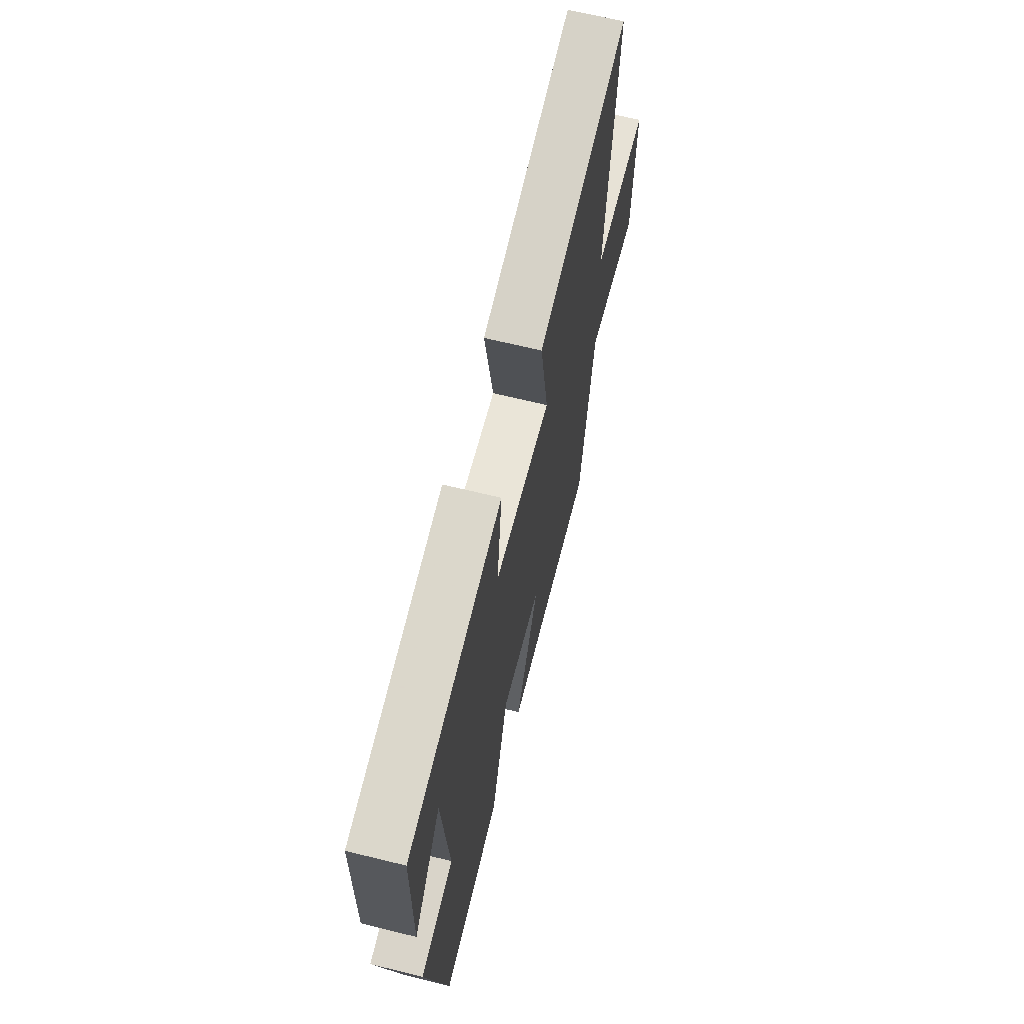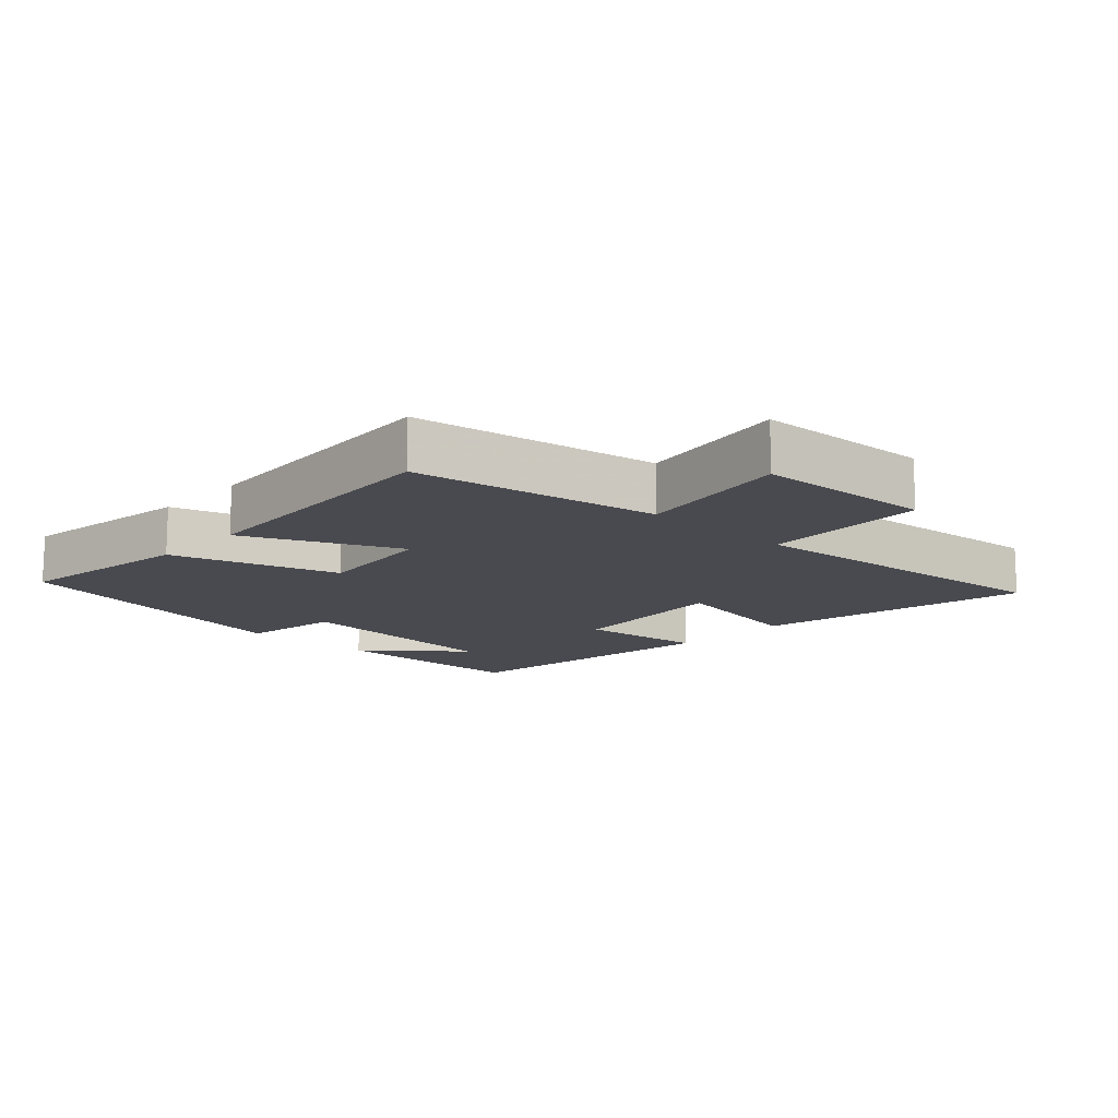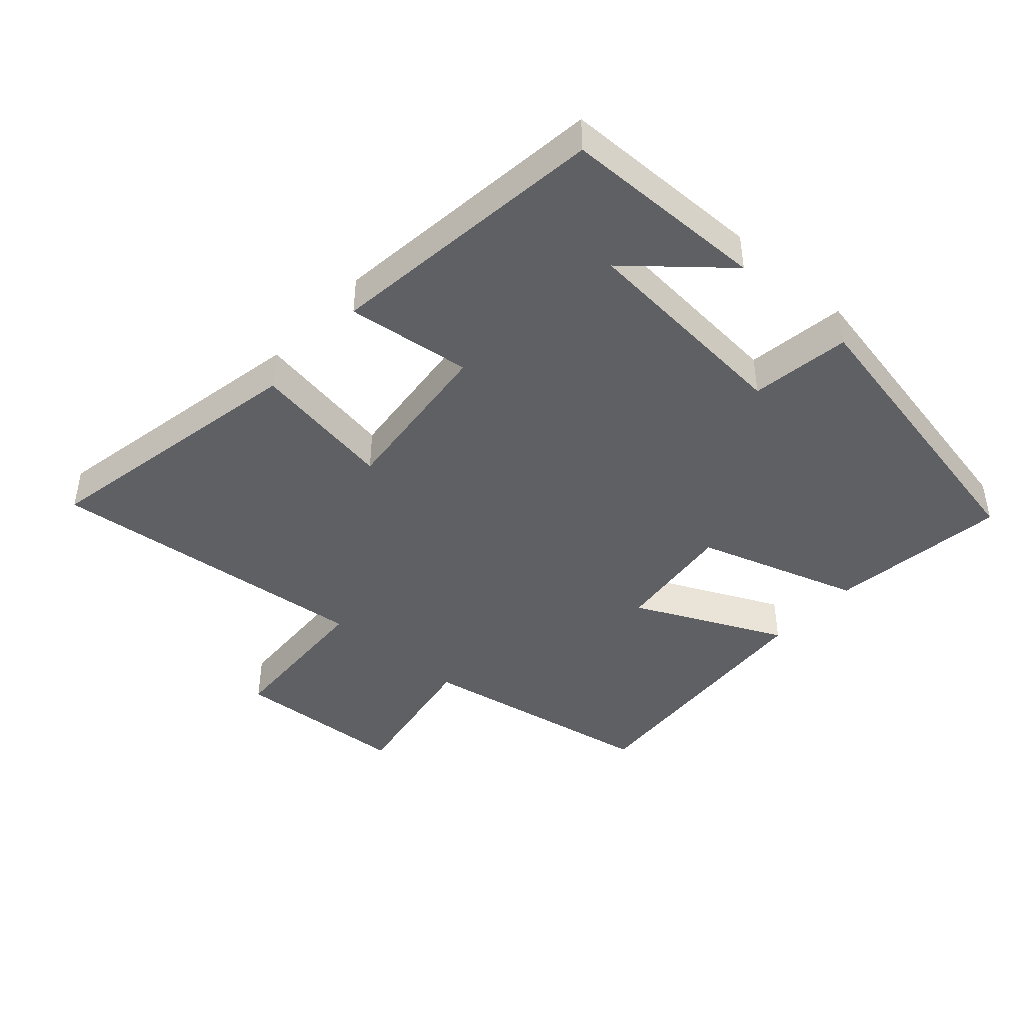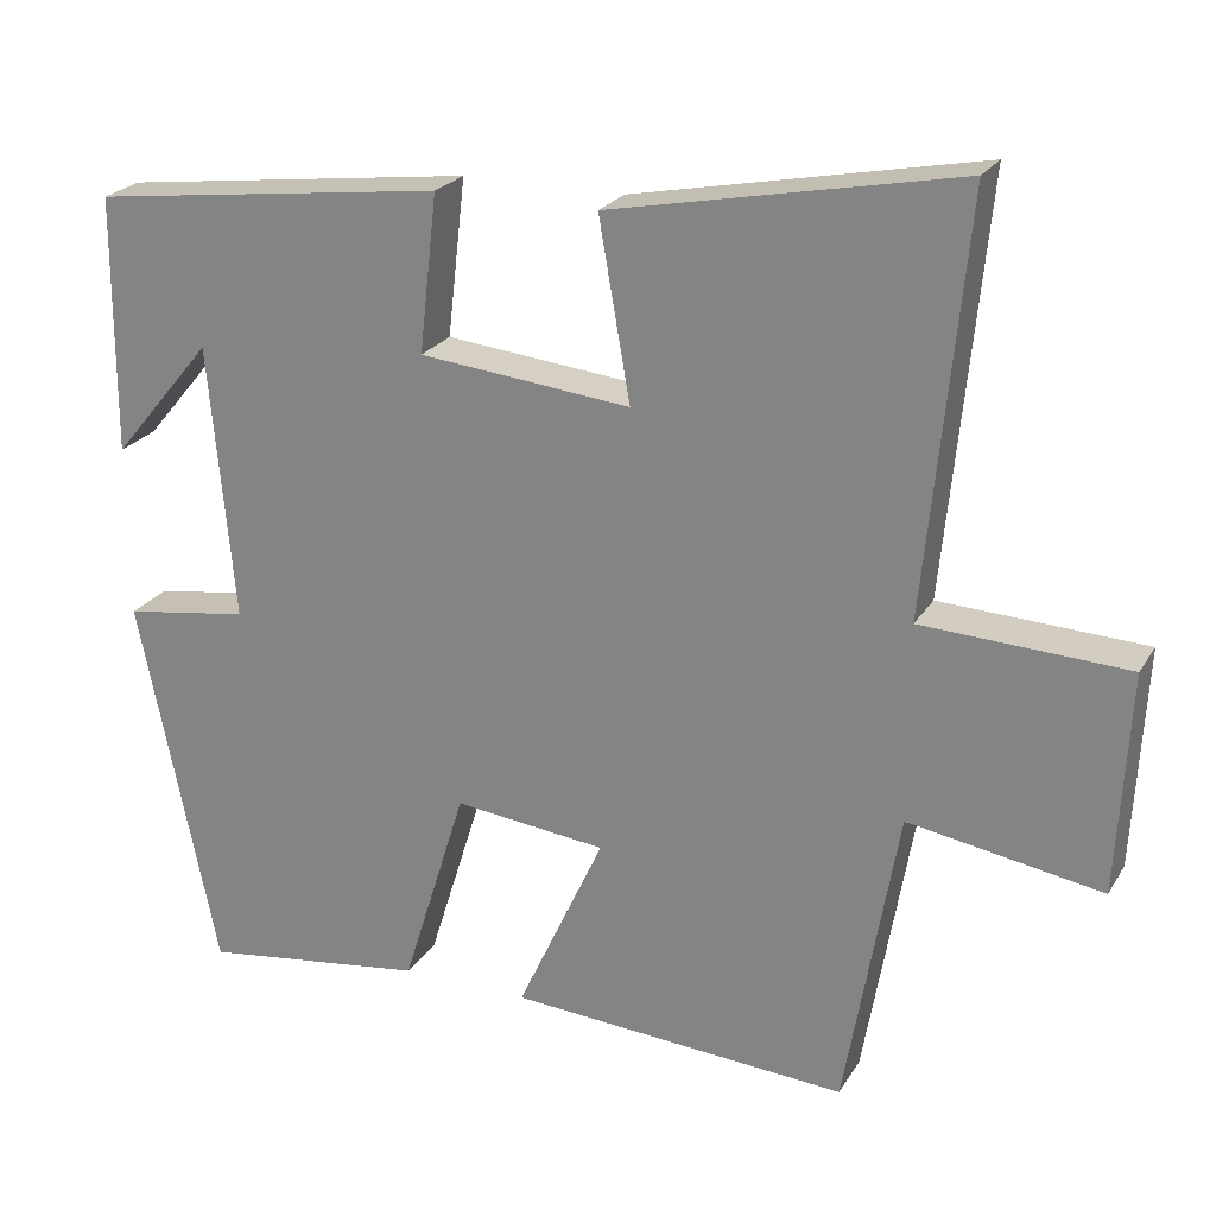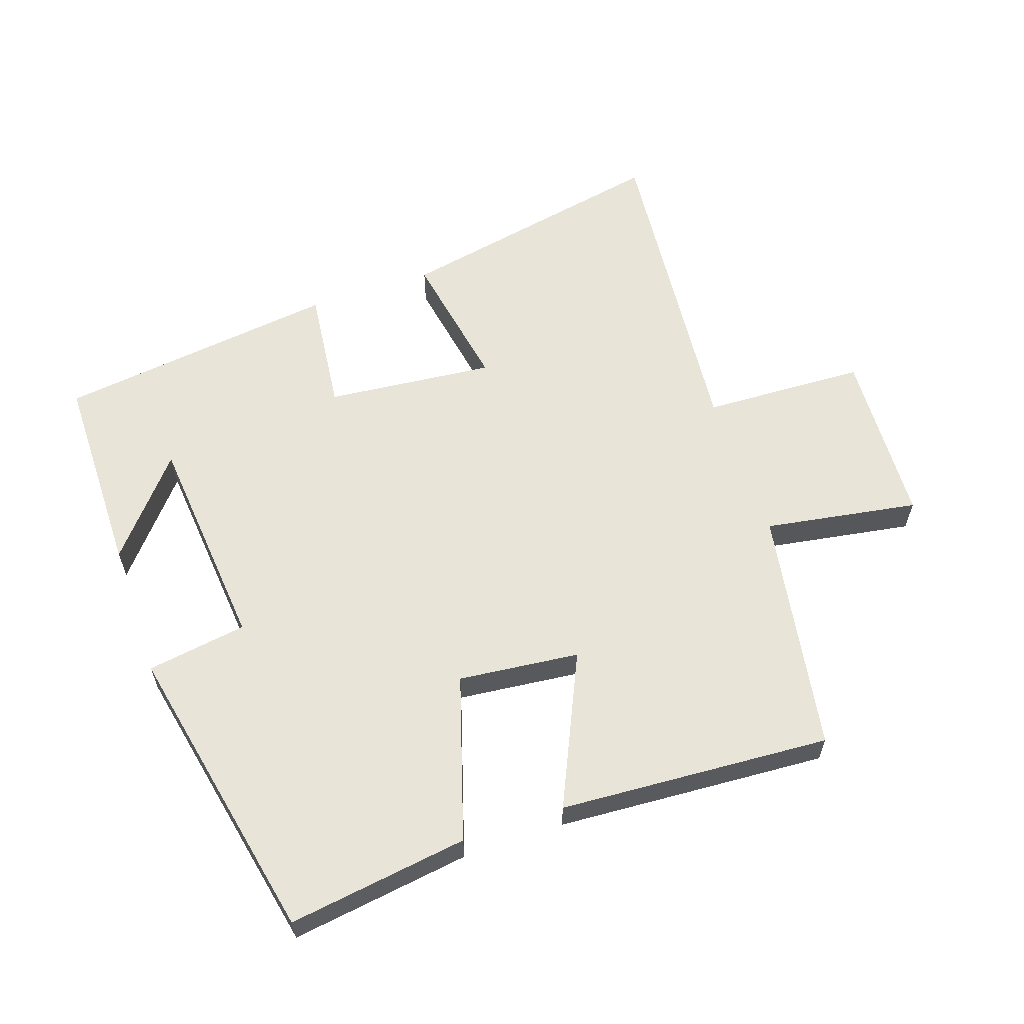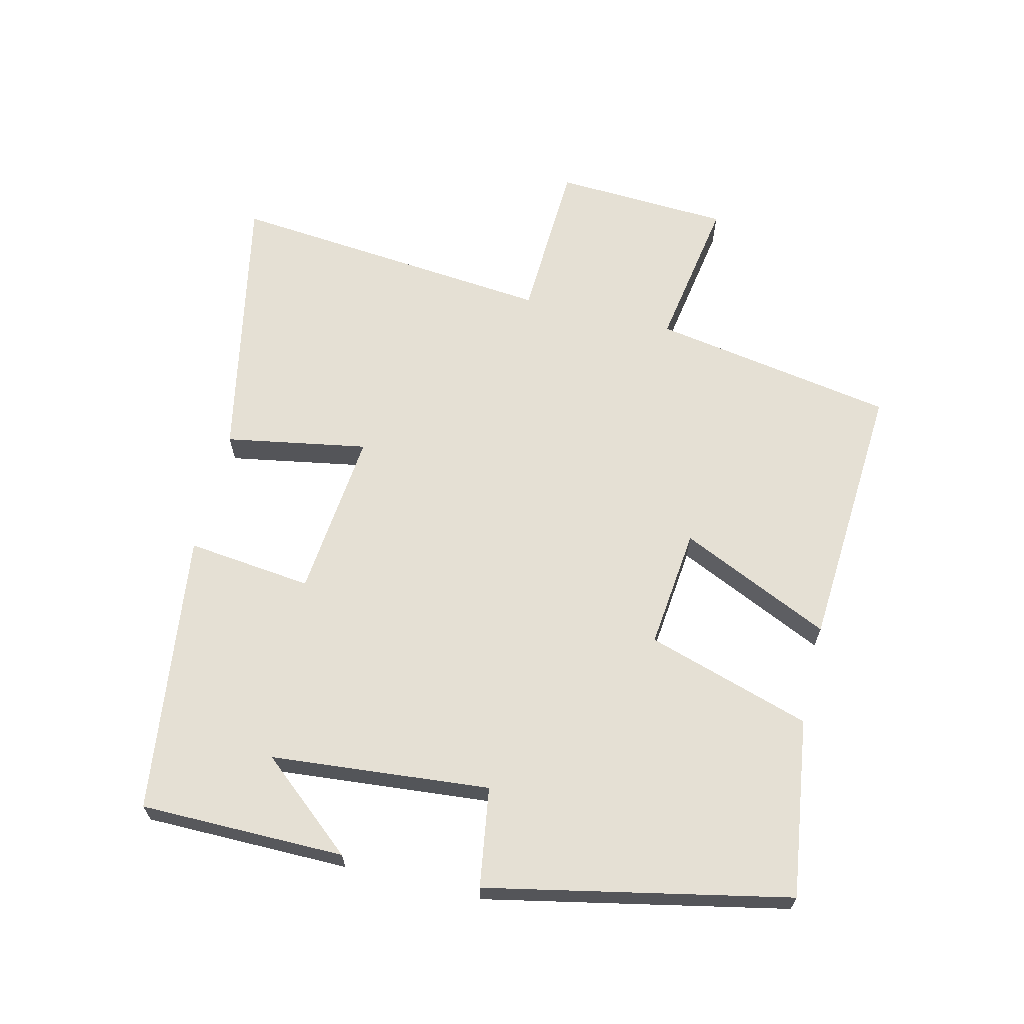
<metadata>
{"format":"obj","ext":"obj","renderer":"f3d","projection":"perspective","resolution":1024,"background":"white","views":[{"elev":66.0,"azim":103.9,"up":"+Z"},{"elev":-13.5,"azim":-133.3,"up":"+Y"},{"elev":-43.5,"azim":48.5,"up":"+Y"},{"elev":23.4,"azim":-156.0,"up":"+Z"},{"elev":60.2,"azim":161.0,"up":"+Y"},{"elev":65.2,"azim":103.5,"up":"+Y"}]}
</metadata>
<code>
v 0.405 0.07 -0.538
v 0.132 0.07 -0.5
v 0.054 0.07 -0.25
v -0.13 0.07 -0.27
v -0.024 0.07 -0.5
v -0.436 0.07 -0.527
v -0.5 0.07 -0.156
v -0.734 0.07 -0.195
v -0.748 0.07 0.073
v -0.5 0.07 0.084
v -0.548 0.07 0.583
v -0.128 0.07 0.5
v -0.166 0.07 0.283
v 0.09 0.07 0.309
v 0.068 0.07 0.5
v 0.498 0.07 0.446
v 0.5 0.07 0.134
v 0.378 0.07 0.279
v 0.348 0.07 -0.055
v 0.5 0.07 -0.078
v 0.405 0 -0.538
v 0.132 0 -0.5
v 0.054 0 -0.25
v -0.13 0 -0.27
v -0.024 0 -0.5
v -0.436 0 -0.527
v -0.5 0 -0.156
v -0.734 0 -0.195
v -0.748 0 0.073
v -0.5 0 0.084
v -0.548 0 0.583
v -0.128 0 0.5
v -0.166 0 0.283
v 0.09 0 0.309
v 0.068 0 0.5
v 0.498 0 0.446
v 0.5 0 0.134
v 0.378 0 0.279
v 0.348 0 -0.055
v 0.5 0 -0.078
f 19 20 1 2
f 18 19 2 3
f 16 17 18
f 14 15 16 18
f 13 14 18 3
f 10 11 12 13
f 10 13 3 4
f 7 8 9 10
f 6 7 10
f 4 5 6 10
f 22 21 40 39
f 23 22 39 38
f 38 37 36
f 38 36 35 34
f 23 38 34 33
f 33 32 31 30
f 24 23 33 30
f 30 29 28 27
f 30 27 26
f 30 26 25 24
f 1 21 22 2
f 2 22 23 3
f 3 23 24 4
f 4 24 25 5
f 5 25 26 6
f 6 26 27 7
f 7 27 28 8
f 8 28 29 9
f 9 29 30 10
f 10 30 31 11
f 11 31 32 12
f 12 32 33 13
f 13 33 34 14
f 14 34 35 15
f 15 35 36 16
f 16 36 37 17
f 17 37 38 18
f 18 38 39 19
f 19 39 40 20
f 20 40 21 1

</code>
